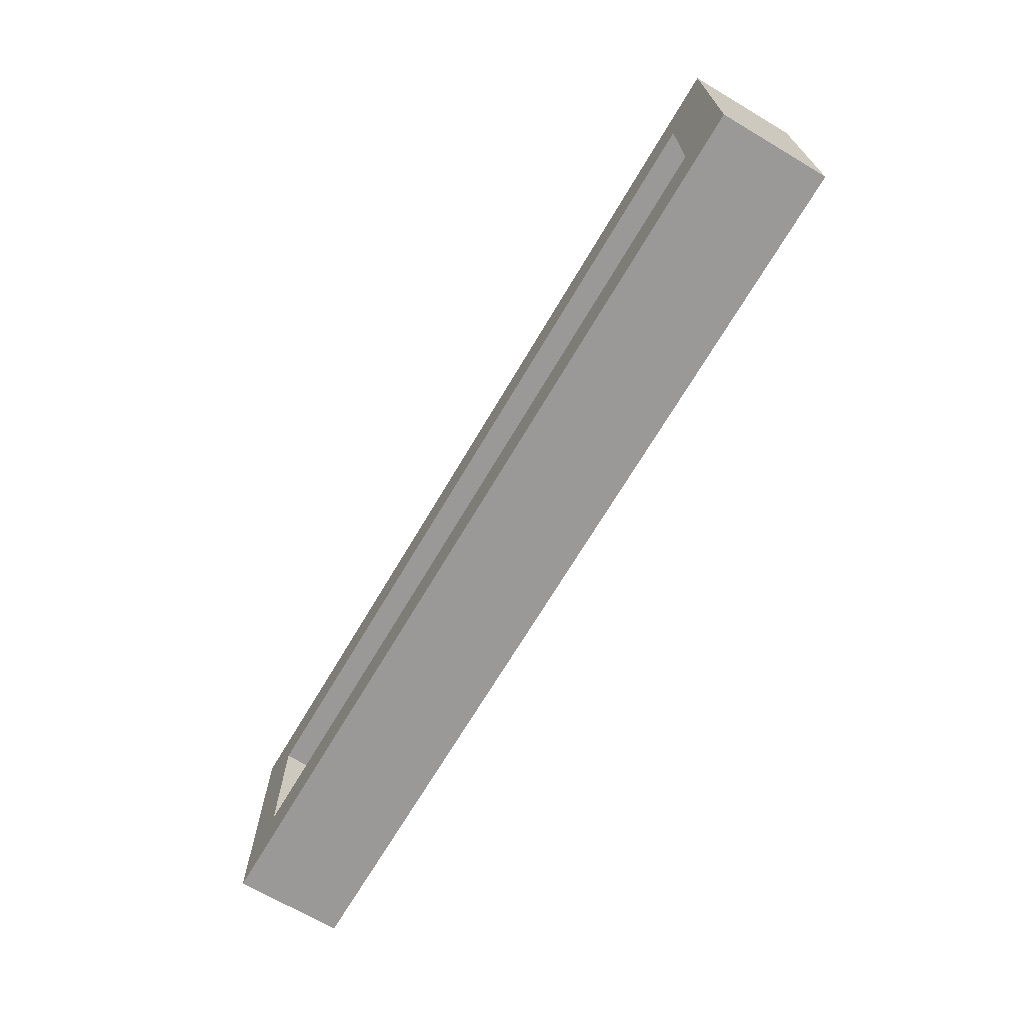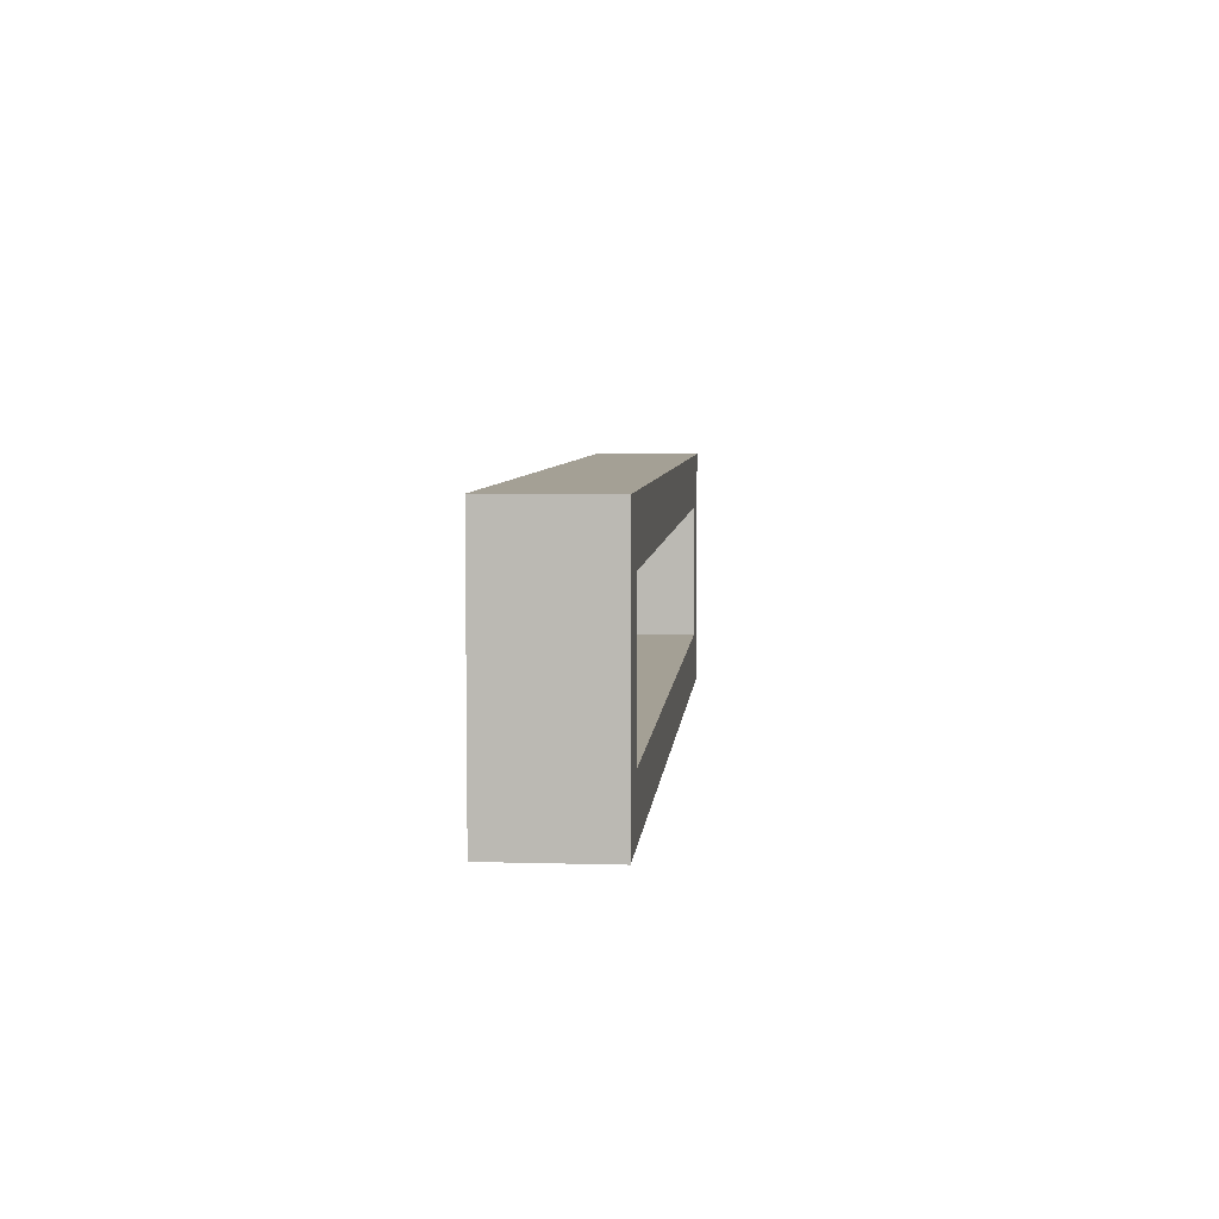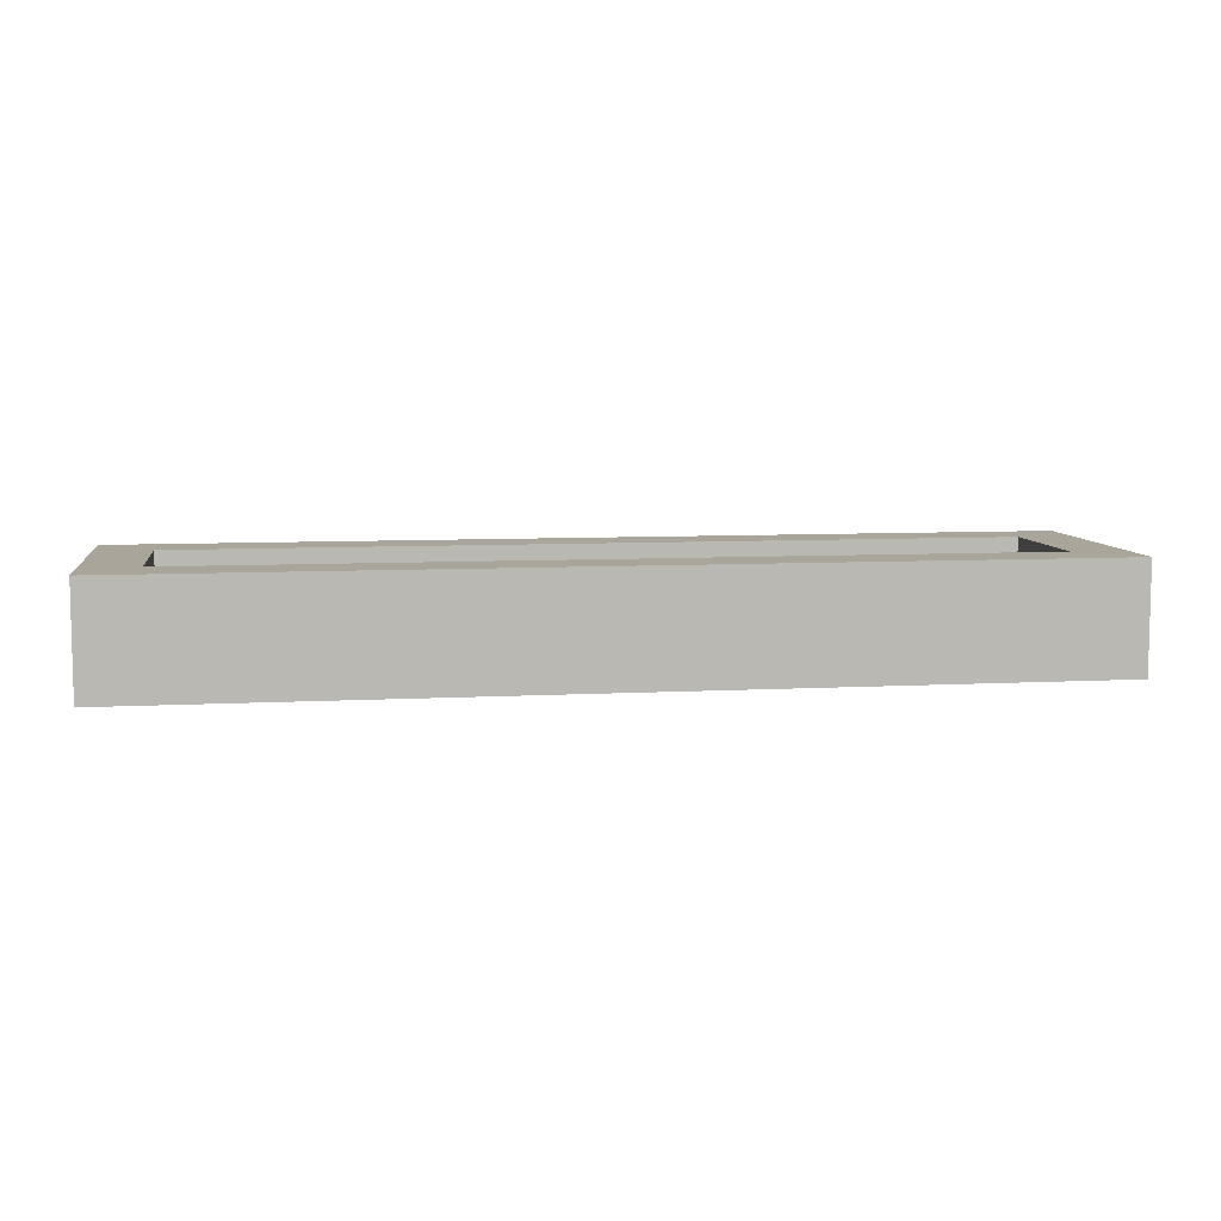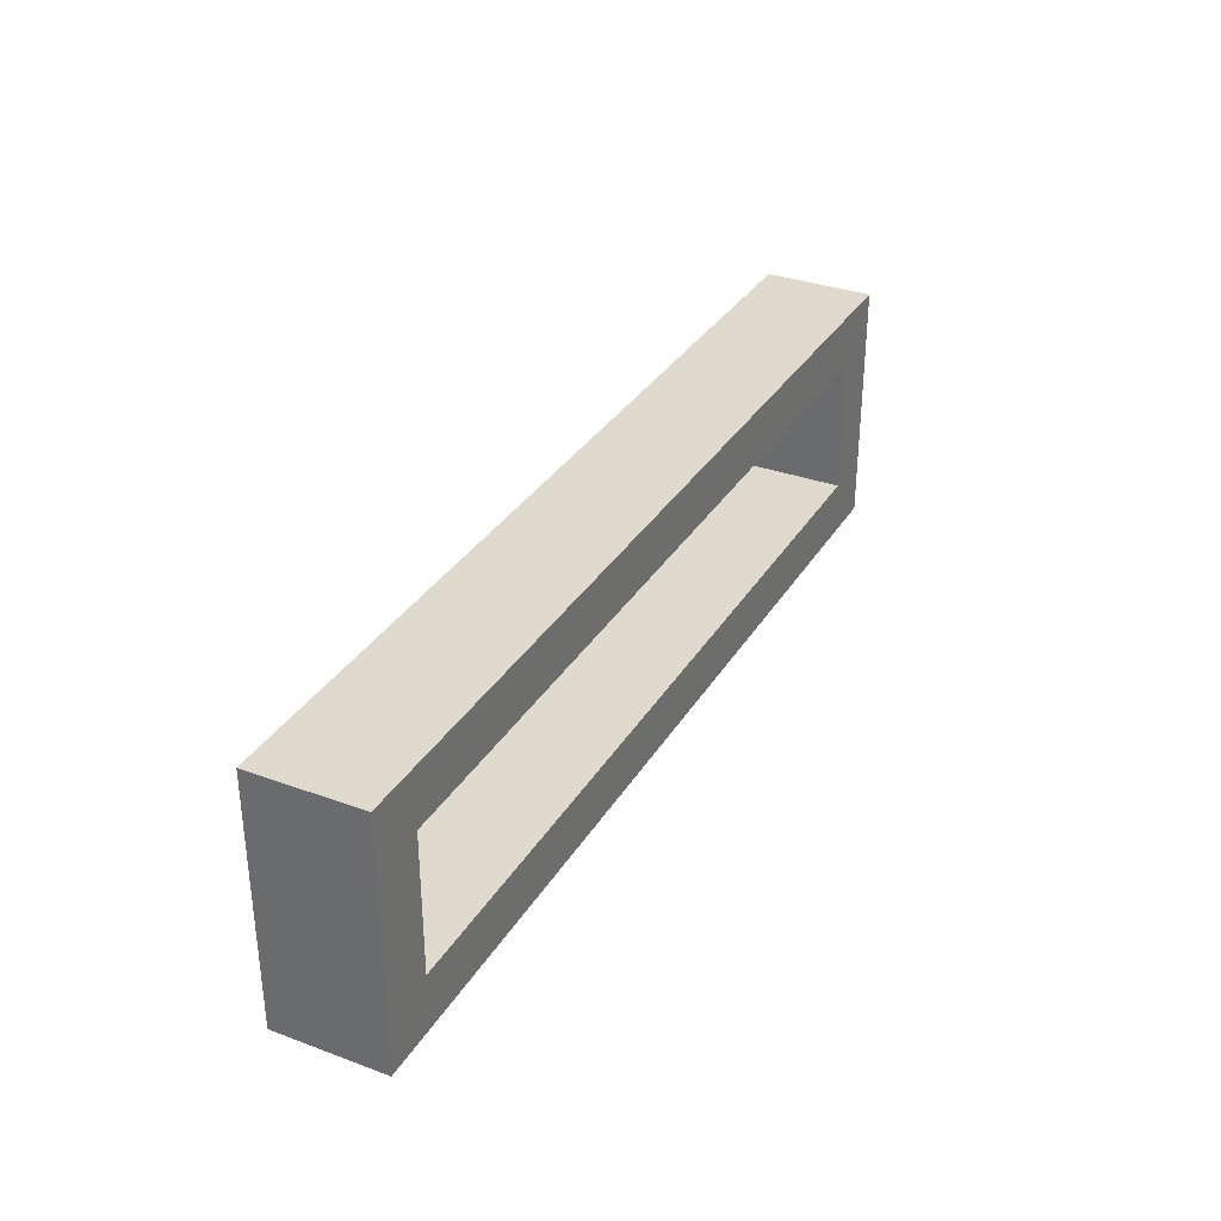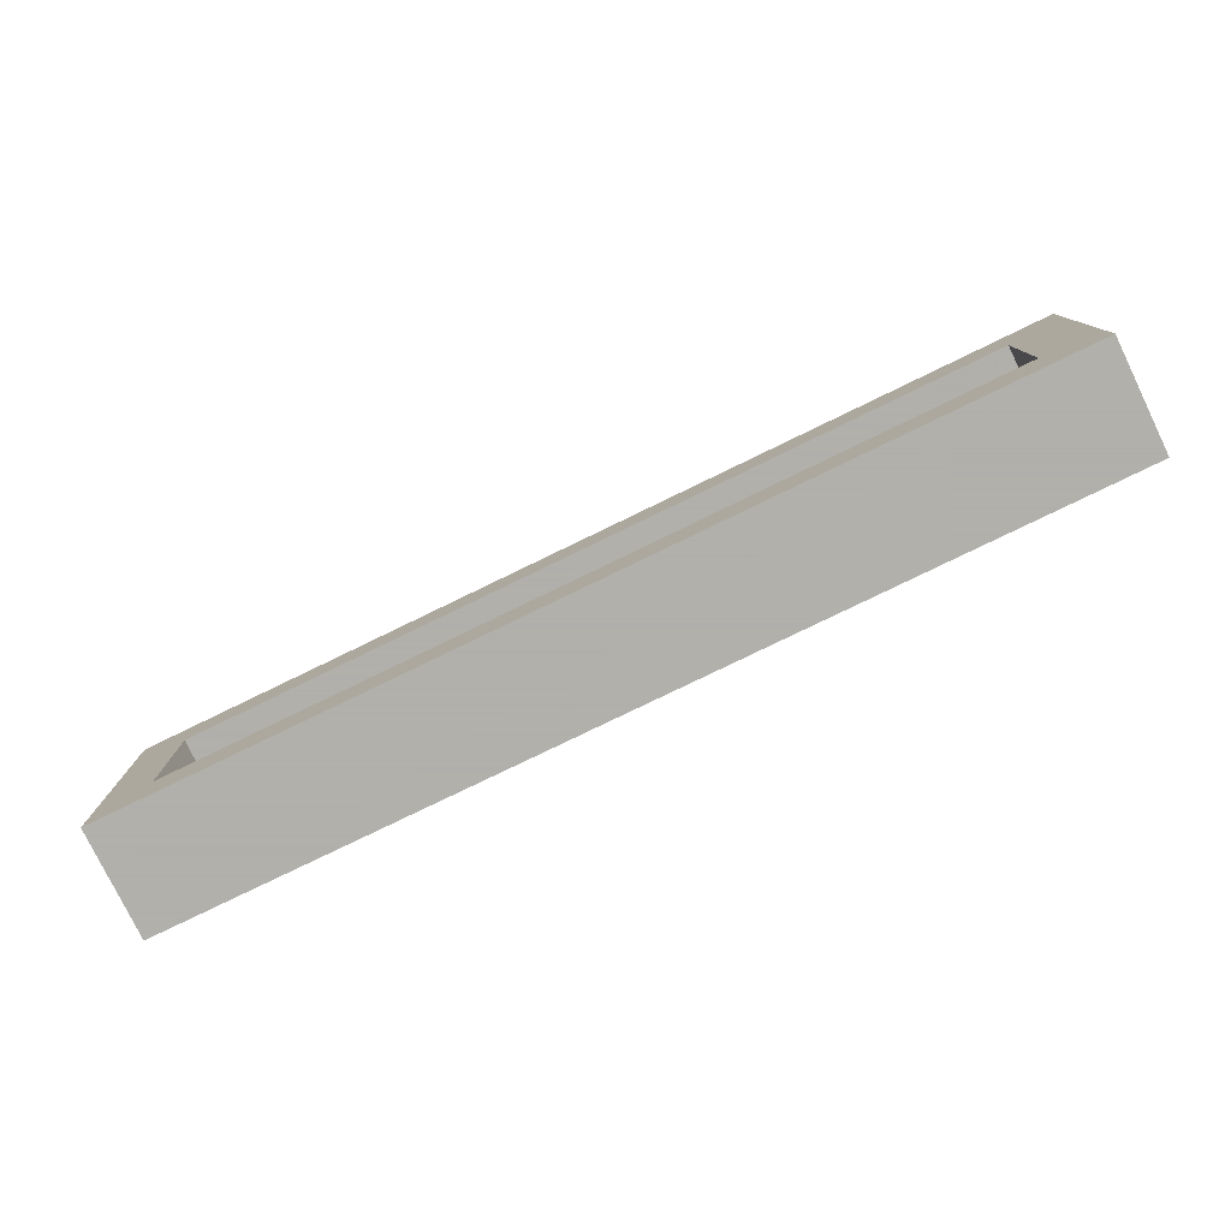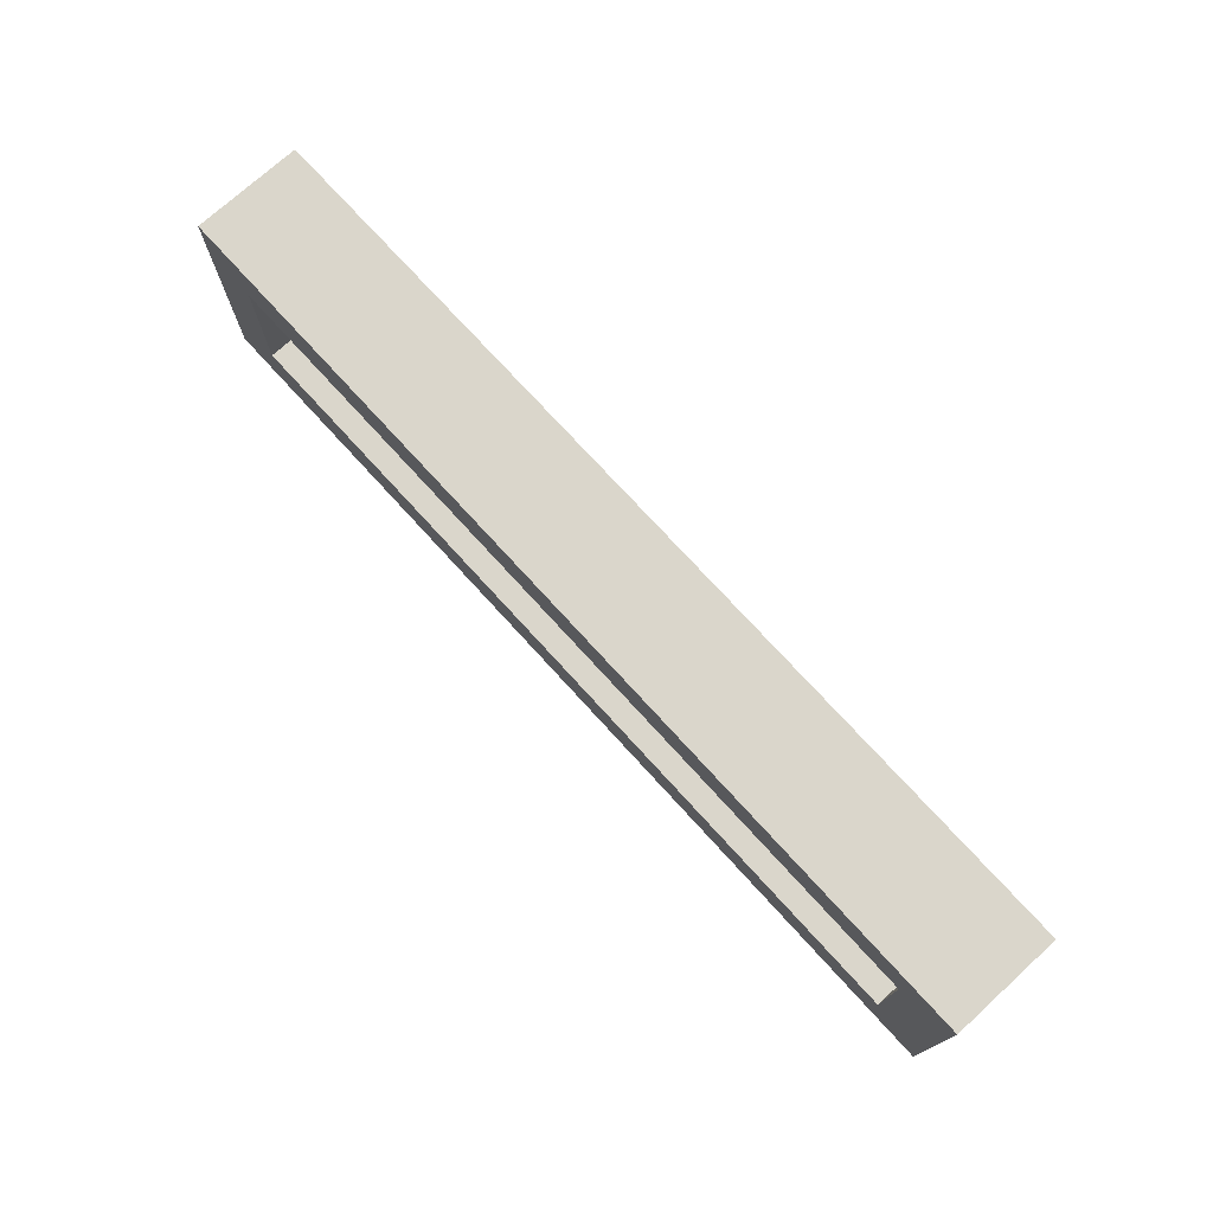
<metadata>
{"format":"obj","ext":"obj","renderer":"f3d","projection":"perspective","resolution":1024,"background":"white","views":[{"elev":-69.0,"azim":59.4,"up":"+Y"},{"elev":5.8,"azim":-85.0,"up":"+Y"},{"elev":7.7,"azim":171.4,"up":"+Z"},{"elev":32.9,"azim":-63.2,"up":"+Y"},{"elev":-78.4,"azim":-154.1,"up":"+Y"},{"elev":74.1,"azim":47.7,"up":"+Y"}]}
</metadata>
<code>
v -770 -1155 80
v -770 -1245 120
v -770 -1155 120
v -770 -1245 80
v -750 -1225 120
v -750 -1175 120
v -450 -1175 120
v -430 -1155 120
v -430 -1245 120
v -450 -1225 120
v -430 -1155 80
v -750 -1175 80
v -750 -1225 80
v -450 -1225 80
v -430 -1245 80
v -450 -1175 80
f 1 2 3
f 1 4 2
f 3 2 5
f 6 3 5
f 8 3 7
f 3 6 7
f 7 10 9
f 8 7 9
f 5 2 9
f 10 5 9
f 8 11 1
f 3 8 1
f 4 1 12
f 13 4 12
f 15 4 14
f 4 13 14
f 14 16 11
f 15 14 11
f 12 1 11
f 16 12 11
f 4 15 9
f 4 9 2
f 15 11 8
f 15 8 9
f 12 16 7
f 12 7 6
f 16 14 10
f 16 10 7
f 14 13 5
f 14 5 10
f 13 12 6
f 13 6 5

</code>
